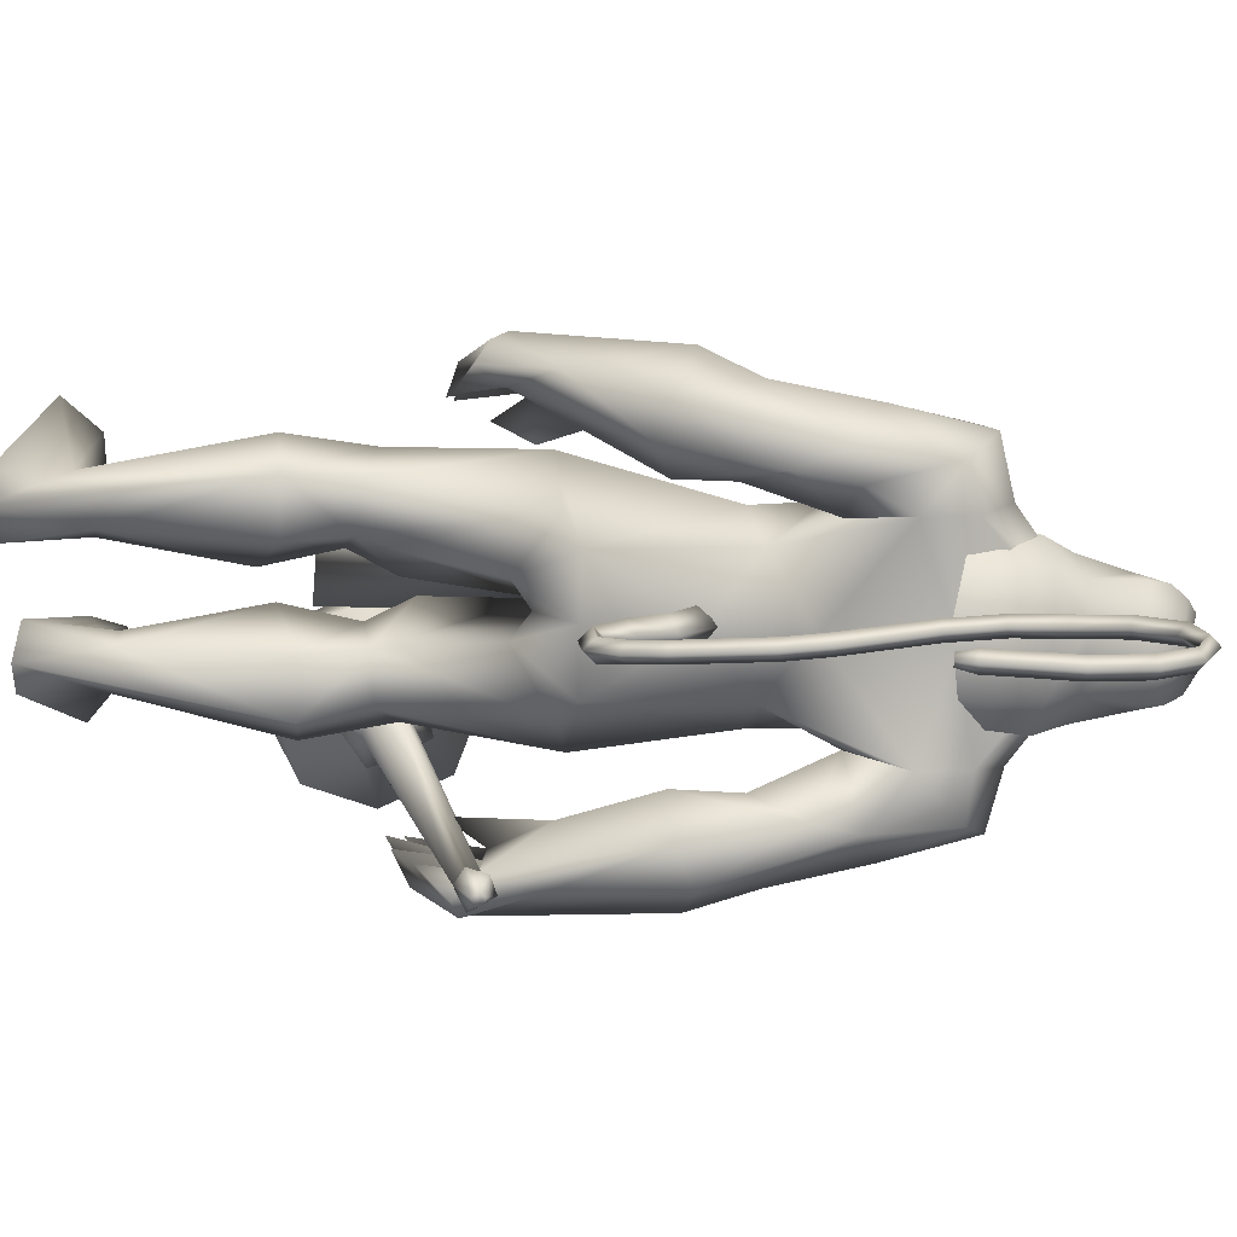
<metadata>
{"format":"obj","ext":"obj","renderer":"f3d","projection":"perspective","resolution":1024,"background":"white","views":[{"elev":12.7,"azim":-74.5,"up":"+Y"}]}
</metadata>
<code>
o body_mesh15-geometry.001
v -0.4087 -0.3522 0.3526
v 0.05088 -0.1293 1.203
v -0.2544 -0.2904 0.3255
v -0.4031 -0.3277 1.497
v -0.4597 -0.7308 1.511
v -0.0735 -0.3465 1.835
v -0.1222 -0.697 1.878
v 0.1989 -0.855 1.914
v -0.08508 -0.9356 1.374
v -0.5384 -0.4615 -0.2499
v 0.1291 -0.4143 0.9592
v 0.2058 -0.2514 1.701
v 0.4953 -0.3766 2.063
v 0.2684 -0.09012 2.01
v -0.5835 -0.5679 3.128
v -0.4249 -0.1653 2.801
v -0.8353 -0.3856 3.34
v -0.7527 0.03885 3.318
v -0.6079 0.03059 4.005
v -0.7868 0.4719 3.348
v -0.4099 0.4606 4.29
v -0.1773 0.6477 4.129
v -0.4602 -0.4274 4.257
v -0.2481 -0.6298 4.13
v -0.1424 -0.8732 3.059
v 0.4562 -0.7144 1.834
v 0.07705 -0.7213 0.87
v -0.2335 -0.6755 0.1754
v 0.0398 -0.5651 0.2747
v -0.4599 -0.6698 -0.2643
v 0.4448 -1.072 -0.2388
v 0.5777 -0.4147 -0.2539
v 0.8516 -0.7002 -0.2676
v 0.8609 -0.539 -0.1276
v 0.8259 -0.8337 -0.1192
v 0.1322 -0.3882 0.01284
v 0.156 -0.6092 3.423
v 0.3384 -0.324 3.241
v 0.01132 -0.001274 2.864
v 0.2597 -0.01747 3.011
v 0.4235 -0.02718 3.396
v 0.1949 -0.4272 4.281
v 0.4382 -0.02763 4.349
v -0.01607 -0.6542 4.516
v -0.6218 0.0312 4.64
v 0.0595 0.6453 4.517
v -0.02438 0.8569 4.92
v -0.7296 0.7325 5.203
v -0.5053 0.6668 4.74
v -0.7561 0.8956 4.908
v -0.6208 1.045 5.45
v -0.7685 1.127 4.883
v -0.2385 1.142 5.549
v -0.2094 0.7431 5.638
v -0.5709 0.7301 5.511
v -0.07526 0.1932 5.996
v -0.2053 0.008118 6.026
v -0.6159 0.05016 5.408
v -0.8033 -0.6529 5.218
v -0.1276 -0.8526 4.915
v 0.249 -0.6903 5.038
v 0.2407 0.3983 4.282
v 0.2234 0.5874 3.347
v 0.3557 0.2771 3.205
v -0.424 0.0204 2.948
v -0.4498 0.2084 2.821
v -0.5386 0.6257 3.159
v 0.335 0.6451 5.049
v 0.4589 -0.06323 5.166
v -0.004087 -0.8644 5.219
v 0.2134 -0.09811 5.459
v -0.1352 -1.137 5.338
v -0.002371 -0.3552 5.565
v -0.3179 -0.7206 5.635
v -0.1714 -0.2218 5.996
v -0.6407 -0.6651 5.52
v 0.08523 -0.3234 5.896
v 0.2747 -0.1228 5.703
v 0.2103 0.1501 5.892
v 0.3934 0.09902 5.798
v 0.2193 0.192 6.264
v 0.3125 0.1818 6.223
v -0.1331 0.09451 6.353
v 0.1286 0.2447 5.563
v 0.1027 0.8479 5.235
v -0.1559 0.8746 4.617
v -0.1376 1.126 4.591
v -0.7219 0.8784 4.214
v -0.3977 1 4.158
v -0.6576 0.8624 3.812
v -0.9274 0.9888 4.554
v -0.9473 1.117 3.788
v -0.9439 1.381 3.898
v -0.4971 1.583 3.922
v -0.5888 1.427 4.327
v -0.432 1.303 4.938
v -0.02845 1.141 5.372
v -0.361 1.271 4.216
v -0.2175 1.064 3.873
v -0.1734 1.348 3.907
v -0.4177 1.069 3.248
v -0.444 1.297 2.811
v -0.5223 1.426 3.147
v -0.1344 1.169 3.172
v -0.5013 1.43 2.639
v -0.391 1.558 2.703
v -0.2437 1.586 2.764
v -0.06912 1.473 3.077
v -0.3845 0.9673 2.964
v -0.1918 1.059 2.628
v -0.2091 1.241 2.899
v 0.07114 1.179 2.498
v -0.07639 1.559 2.742
v -0.1884 1.187 2.368
v -0.244 1.399 2.462
v 0.09607 1.424 2.635
v -0.0993 1.393 2.483
v -0.03568 1.141 2.361
v -0.3815 1.232 2.458
v -0.1285 -0.2206 6.336
v 0.2688 -0.3682 5.789
v 0.4348 -0.1563 5.668
v 0.5785 -0.07733 5.798
v 0.5014 -0.3092 5.8
v 0.4389 -0.4025 6.134
v 0.06141 -0.3673 6.188
v 0.4753 -0.243 6.011
v 0.5552 -0.07624 5.931
v 0.5603 0.04012 6.133
v 0.576 0.03258 6.354
v 0.6045 -0.2055 6.353
v 0.4601 -0.3988 6.358
v 0.5818 -0.206 6.128
v 0.6171 -0.2136 5.945
v 0.0876 -0.3621 6.267
v -0.6487 -0.6021 4.783
v -0.3678 -0.8456 4.595
v -0.6892 -0.9764 5.487
v -0.9649 -0.9836 4.98
v -1.158 -0.8782 4.715
v -1.024 -0.7786 4.337
v -0.3977 -1.098 4.565
v -0.9344 -1.341 4.412
v -0.7252 -1.209 4.242
v -1.002 -1.499 3.974
v -1.388 -1.248 4.138
v -1.414 -0.9806 4.037
v -1.114 -0.7624 3.921
v -0.6211 -1.245 4.974
v -0.3188 -1.117 5.535
v -0.7458 -0.9351 4.191
v -0.7125 -1.014 3.8
v -0.6919 -1.302 3.819
v -1.376 -1.331 3.287
v -1.153 -0.9778 3.287
v -0.9074 -1.143 3.105
v -0.9357 -1.365 3.18
v -1.317 -1.518 2.827
v -1.474 -1.482 2.84
v -1.593 -1.347 2.83
v -1.455 -1.215 2.946
v -1.26 -1.209 2.911
v -1.095 -1.19 2.884
v -1.053 -1.447 2.625
v -1.184 -1.509 2.733
v -1.448 -1.337 2.552
v -1.43 -1.129 2.434
v -1.027 -1.046 2.595
v -1.15 -1.138 2.413
v -1.296 -1.095 2.354
v -1.31 -1.34 2.501
v -1.56 -1.16 2.605
v -0.2547 0.3594 1.819
v -0.2555 0.712 1.868
v -0.06904 0.8921 2.969
v 0.3241 0.6598 1.784
v 0.3504 0.3214 2.004
v 0.08759 0.06118 1.972
v 0.00722 0.2319 1.667
v -0.6015 0.3751 1.494
v -0.1884 0.1297 1.181
v -0.6726 0.4053 0.394
v -0.5327 0.3285 0.3155
v -0.6555 0.2832 -0.2596
v -0.8167 0.5331 -0.2537
v -0.7065 0.7283 -0.2646
v 0.2969 0.3605 -0.2546
v 0.2374 1.029 -0.2393
v 0.6007 0.6142 -0.2684
v 0.5899 0.7496 -0.1199
v -0.4786 0.7089 0.1737
v -0.6112 0.7817 1.511
v -0.2252 0.9452 1.355
v 0.07899 0.8333 1.866
v -0.08706 0.4044 0.9489
v -0.1151 0.7178 0.8534
v -0.2167 0.569 0.2685
v -0.1474 0.3833 0.0122
v 0.5922 0.4528 -0.1284
v -0.3605 -0.2328 -0.2592
v 0.4233 0.02235 3.766
v 0.3875 -0.1315 3.743
v 0.5687 0.1853 1.369
v 0.4927 -0.2447 1.264
v 0.3062 0.07137 3.766
v 0.3411 0.3025 1.369
f 1 2 3
f 4 2 1
f 4 5 6
f 6 5 7
f 5 8 7
f 5 9 8
f 4 1 5
f 5 1 10
f 2 11 3
f 12 11 2
f 12 13 11
f 12 14 13
f 6 14 12
f 15 6 7
f 15 16 6
f 16 15 17
f 17 15 25
f 15 7 25
f 7 8 25
f 9 26 8
f 9 27 26
f 28 27 9
f 28 29 27
f 30 31 28
f 32 31 30
f 32 33 31
f 32 34 33
f 34 29 35
f 36 29 34
f 28 35 29
f 35 28 31
f 31 33 35
f 34 35 33
f 3 29 36
f 11 29 3
f 27 29 11
f 26 27 11
f 26 11 13
f 25 8 26
f 25 26 37
f 38 37 26
f 40 38 39
f 41 38 40
f 37 38 41
f 24 42 44
f 23 24 44
f 45 19 23
f 45 21 19
f 21 47 46
f 48 47 21
f 48 49 47
f 48 50 49
f 51 50 48
f 51 52 50
f 53 51 54
f 51 55 54
f 55 51 48
f 55 57 56
f 57 55 58
f 55 48 58
f 58 48 45
f 48 21 45
f 59 45 23
f 23 44 60
f 60 44 61
f 61 44 42
f 61 42 43
f 43 41 62
f 43 42 41
f 63 41 64
f 41 40 64
f 64 40 39
f 65 66 39
f 66 65 18
f 18 65 16
f 65 39 16
f 39 38 13
f 38 26 13
f 39 13 14
f 6 39 14
f 16 39 6
f 18 16 17
f 20 175 67
f 21 46 22
f 22 46 62
f 68 62 46
f 68 43 62
f 69 43 68
f 69 61 43
f 60 61 70
f 69 70 61
f 71 70 69
f 71 72 70
f 73 72 71
f 73 74 72
f 75 74 73
f 75 76 74
f 76 58 59
f 57 58 76
f 57 76 75
f 75 73 77
f 77 73 71
f 77 71 78
f 79 78 71
f 79 80 78
f 81 82 79
f 56 81 79
f 83 81 56
f 83 56 57
f 56 79 84
f 79 71 84
f 84 71 97
f 71 85 97
f 71 69 85
f 85 69 68
f 47 85 68
f 86 85 47
f 85 86 87
f 88 89 86
f 88 90 89
f 91 90 88
f 92 90 91
f 91 93 92
f 93 52 95
f 52 93 91
f 91 88 49
f 88 86 49
f 49 86 47
f 91 49 50
f 50 52 91
f 52 96 95
f 52 51 96
f 51 53 96
f 96 53 97
f 97 53 54
f 97 54 84
f 56 84 54
f 54 55 56
f 85 87 97
f 96 97 87
f 95 96 87
f 87 86 89
f 87 89 98
f 98 89 99
f 90 99 89
f 94 98 100
f 95 98 94
f 95 87 98
f 93 95 94
f 98 99 100
f 90 101 99
f 92 101 90
f 92 102 101
f 92 103 102
f 93 103 92
f 93 94 103
f 100 99 104
f 101 104 99
f 102 103 105
f 103 106 105
f 103 107 106
f 103 94 107
f 94 108 107
f 94 100 108
f 100 104 108
f 109 110 104
f 111 110 109
f 104 110 111
f 108 104 111
f 108 111 112
f 111 113 112
f 102 111 101
f 106 111 102
f 111 106 114
f 106 115 114
f 106 107 115
f 107 108 113
f 113 108 116
f 108 112 116
f 113 116 112
f 107 113 117
f 113 118 117
f 111 118 113
f 111 107 118
f 111 114 107
f 107 114 115
f 107 117 118
f 102 119 106
f 102 105 119
f 106 119 105
f 101 111 109
f 101 109 104
f 47 68 46
f 83 57 75
f 83 75 120
f 120 75 126
f 75 77 126
f 78 121 77
f 78 122 121
f 123 122 80
f 123 124 122
f 121 124 125
f 124 121 122
f 77 121 125
f 77 125 126
f 125 124 127
f 127 124 128
f 128 124 123
f 128 123 80
f 80 122 78
f 80 129 128
f 79 129 80
f 79 82 129
f 82 130 129
f 130 131 129
f 132 125 131
f 126 125 132
f 133 125 127
f 131 125 133
f 131 133 129
f 127 134 133
f 128 134 127
f 128 133 134
f 129 133 128
f 120 126 135
f 58 45 59
f 59 23 60
f 59 60 136
f 136 60 137
f 137 60 70
f 74 150 72
f 74 138 150
f 76 138 74
f 76 59 138
f 138 59 139
f 59 136 139
f 140 139 136
f 203 206 201
f 140 136 141
f 141 136 137
f 143 144 142
f 143 145 144
f 146 145 143
f 140 147 146
f 147 140 148
f 140 141 148
f 139 140 146
f 146 143 139
f 139 143 149
f 143 142 149
f 149 142 72
f 70 72 142
f 149 72 150
f 139 149 138
f 138 149 150
f 70 142 137
f 141 137 151
f 142 151 137
f 142 144 151
f 144 152 151
f 144 153 152
f 145 153 144
f 148 151 152
f 141 151 148
f 146 154 145
f 146 147 154
f 147 148 155
f 148 152 155
f 155 152 156
f 153 156 152
f 153 157 156
f 145 157 153
f 145 158 157
f 154 158 145
f 154 159 158
f 160 159 154
f 161 162 159
f 161 155 162
f 147 155 161
f 147 161 154
f 161 160 154
f 157 163 156
f 157 164 163
f 158 164 157
f 158 165 164
f 159 166 158
f 159 167 166
f 162 167 159
f 162 158 167
f 155 163 162
f 163 168 156
f 155 168 163
f 155 156 168
f 163 165 162
f 163 169 165
f 164 169 163
f 169 164 165
f 162 165 170
f 165 171 170
f 158 171 165
f 158 170 171
f 162 170 158
f 158 166 167
f 172 159 160
f 161 159 172
f 161 172 160
f 66 173 39
f 67 173 66
f 67 174 173
f 67 175 174
f 64 176 63
f 64 177 176
f 39 177 64
f 39 178 177
f 173 178 39
f 173 179 178
f 180 179 173
f 180 181 179
f 182 181 180
f 182 183 181
f 182 184 183
f 185 184 182
f 186 184 185
f 186 187 184
f 188 187 186
f 188 189 187
f 188 191 190
f 186 191 188
f 186 185 191
f 192 185 182
f 185 192 191
f 192 193 191
f 180 192 182
f 192 194 193
f 192 174 194
f 192 173 174
f 192 180 173
f 174 175 194
f 175 176 194
f 175 63 176
f 179 177 178
f 195 177 179
f 176 177 195
f 193 194 176
f 193 176 196
f 176 195 196
f 195 183 197
f 183 198 197
f 183 184 198
f 184 187 198
f 198 187 199
f 187 189 199
f 190 197 199
f 191 197 190
f 191 196 197
f 191 193 196
f 196 195 197
f 197 198 199
f 188 190 189
f 199 189 190
f 181 183 195
f 179 181 195
f 67 66 20
f 18 20 66
f 36 34 32
f 200 36 32
f 3 36 200
f 1 3 200
f 10 1 200
f 200 30 10
f 200 32 30
f 30 28 10
f 10 28 5
f 5 28 9
f 4 6 12
f 4 12 2
f 202 203 201
f 202 204 203
f 202 205 206
f 202 206 204
f 204 206 203
f 201 205 202
f 206 205 201
f 19 18 17
f 19 20 18
f 21 20 19
f 20 21 22
f 23 19 17
f 17 24 23
f 17 25 24
f 42 37 41
f 24 37 42
f 24 25 37
f 62 41 63
f 20 22 175
f 22 63 175
f 22 62 63
o Cylinder_Cylinder.001
v 1.098 -0.9472 1.565
v -2.082 -1.09 3.01
v 1.02 -0.9946 1.411
v -1.956 -1.189 3.061
v 1.001 -1.193 1.38
v 1.108 -1.268 1.589
v -1.938 -1.063 3.125
v 1.15 -1.113 1.666
v -2.078 -0.9859 3.079
v -2.073 -1.244 3.081
v -1.993 -1.159 3.23
v -2.194 -1.072 3.19
v -2.207 -1.084 3.164
v -2.213 -1.113 3.153
v -2.207 -1.142 3.164
v -2.194 -1.154 3.19
v -2.181 -1.142 3.215
v -2.175 -1.113 3.226
v -2.069 -1.02 3.211
v 1.076 -0.8066 1.382
v 0.9866 -1.113 1.201
v 1.076 -1.42 1.382
v 1.283 -1.244 1.763
v 1.236 -0.8867 1.688
v 1.242 -0.8787 1.43
v 1.141 -0.9988 1.238
v 1.164 -1.28 1.283
v 1.292 -1.331 1.534
v 1.336 -1.009 1.627
v 1.182 -1.113 0.7417
v 1.523 -1.813 1.287
v 1.857 -1.101 1.915
v 1.328 -0.6023 0.8123
v 1.326 -1.627 0.8299
v 1.794 -1.624 1.722
v 1.779 -0.5991 1.713
v 1.523 -0.4133 1.287
v 1.37 -1.113 0.5388
v 1.835 -0.664 0.6223
v 1.718 -1.107 0.4524
v 1.823 -1.564 0.6153
v 2.011 -1.773 1.037
v 2.244 -1.563 1.422
v 2.314 -1.119 1.617
v 2.243 -0.6627 1.436
v 2.011 -0.454 1.037
v 2.237 -0.8881 0.8404
v 2.167 -1.113 0.703
v 2.237 -1.338 0.8404
v 2.381 -1.113 1.121
v 2.414 -0.7681 1.014
v 2.183 -0.95 0.5477
v 2.265 -1.458 0.723
v 2.509 -1.277 1.183
v 2.47 -0.9374 0.872
v 2.363 -1.044 0.6697
v 2.406 -1.289 0.753
v 2.516 -1.172 0.9729
v 2.464 -0.8774 0.6679
v 2.404 -1.113 0.5503
v 2.473 -1.351 0.6772
v 2.634 -1.228 0.9915
v 2.602 -0.9336 0.9364
v 2.727 -1.118 0.6684
v 2.63 -1.167 0.6603
v 2.685 -1.113 0.7833
f 210 212 213
f 209 211 208
f 211 212 210
f 222 216 217
f 207 230 226
f 214 207 213
f 213 215 225
f 215 218 225
f 213 225 217
f 210 213 217
f 210 217 216
f 210 216 208
f 225 218 224
f 220 208 221
f 215 208 220
f 226 230 235
f 215 219 218
f 207 214 230
f 211 209 227
f 228 227 232
f 209 207 226
f 229 228 234
f 243 242 251
f 227 226 232
f 226 231 232
f 243 235 242
f 232 236 233
f 231 243 232
f 238 234 241
f 237 233 240
f 236 232 239
f 242 238 251
f 213 207 208
f 236 244 240
f 238 241 249
f 249 241 237
f 237 240 247
f 240 244 246
f 244 239 246
f 245 239 243
f 252 251 256
f 256 249 248
f 253 256 257
f 251 250 256
f 255 247 246
f 246 245 253
f 256 255 259
f 245 252 253
f 256 260 257
f 255 254 259
f 257 260 261
f 254 253 258
f 253 257 258
f 264 260 259
f 259 258 263
f 262 258 257
f 265 269 270
f 261 264 268
f 264 263 267
f 267 263 262
f 272 268 271
f 266 265 270
f 267 266 271
f 272 271 270
f 208 211 210
f 213 208 215
f 217 225 224
f 223 217 224
f 221 216 222
f 214 212 229
f 229 212 228
f 212 211 228
f 228 211 227
f 243 231 235
f 230 229 235
f 235 229 234
f 234 228 233
f 238 235 234
f 237 234 233
f 235 238 242
f 234 237 241
f 233 236 240
f 232 243 239
f 244 236 239
f 250 249 256
f 248 247 255
f 265 261 269
f 266 262 265
f 262 261 265
f 269 268 272
f 212 214 213
f 223 222 217
f 223 221 222
f 224 218 223
f 223 218 221
f 218 219 221
f 219 220 221
f 208 216 221
f 219 215 220
f 231 226 235
f 214 229 230
f 209 226 227
f 233 228 232
f 252 243 251
f 238 250 251
f 207 209 208
f 250 238 249
f 248 249 237
f 248 237 247
f 247 240 246
f 239 245 246
f 252 245 243
f 253 252 256
f 255 256 248
f 254 255 246
f 254 246 253
f 260 256 259
f 254 258 259
f 260 264 261
f 263 264 259
f 258 262 263
f 261 262 257
f 269 272 270
f 269 261 268
f 268 264 267
f 266 267 262
f 268 267 271
f 271 266 270
o tail_mesh15-geometry
v -0.551 0.03491 3.895
v -1.016 0.06618 3.6
v -0.5612 0.1528 3.968
v -1.05 0.1623 3.675
v -0.6051 0.03614 4.072
v -1.098 0.06719 3.751
v -0.5841 -0.08174 3.972
v -1.061 -0.02894 3.673
v -1.336 0.08732 3.478
v -1.315 0.1686 3.558
v -1.302 0.08817 3.638
v -1.324 0.006913 3.56
v -1.742 0.1228 3.819
v -1.67 0.1894 3.844
v -1.608 0.1234 3.872
v -1.673 0.05679 3.851
v -1.707 0.1529 4.35
v -1.635 0.2195 4.342
v -1.566 0.1536 4.341
v -1.634 0.08693 4.349
v -1.554 0.1871 4.922
v -1.49 0.2537 4.891
v -1.426 0.1878 4.867
v -1.487 0.1211 4.897
v -1.216 0.2205 5.434
v -1.163 0.2871 5.407
v -1.101 0.2212 5.385
v -1.16 0.1545 5.413
v -1.094 0.2557 6.062
v -1.037 0.3223 6.071
v -0.9717 0.2564 6.083
v -1.037 0.1897 6.078
v -1.206 0.2867 6.631
v -1.189 0.3533 6.687
v -1.173 0.2874 6.748
v -1.194 0.2207 6.69
v -1.854 0.3214 6.753
v -1.888 0.3881 6.799
v -1.928 0.3221 6.847
v -1.894 0.2554 6.796
v -2.295 0.3544 6.31
v -2.35 0.4211 6.32
v -2.413 0.3551 6.327
v -2.353 0.2884 6.314
v -2.395 0.382 5.802
v -2.46 0.4487 5.815
v -2.526 0.3827 5.82
v -2.461 0.316 5.807
v -2.449 0.3887 5.691
v -2.488 0.4281 5.699
v -2.527 0.3891 5.702
v -2.489 0.3497 5.694
v -1.092 0.2381 5.742
v -1.028 0.1721 5.752
v -0.9626 0.2388 5.754
v -1.028 0.3047 5.745
v -1.538 0.304 6.768
v -1.528 0.2381 6.823
v -1.512 0.3047 6.883
v -1.521 0.3707 6.821
v -1.085 0.2712 6.381
v -1.034 0.2052 6.39
v -0.9739 0.2719 6.399
v -1.033 0.3378 6.382
v -1.659 0.17 4.653
v -1.589 0.104 4.649
v -1.524 0.1707 4.639
v -1.591 0.2366 4.642
v -1.745 0.1378 4.085
v -1.678 0.07186 4.087
v -1.612 0.1385 4.08
v -1.678 0.2045 4.079
v -1.397 0.2038 5.177
v -1.328 0.1378 5.149
v -1.27 0.2045 5.118
v -1.332 0.2704 5.143
v -2.133 0.3379 6.568
v -2.173 0.2719 6.612
v -2.213 0.3386 6.661
v -2.168 0.4046 6.616
v -2.341 0.3682 6.049
v -2.403 0.3022 6.05
v -2.468 0.3689 6.063
v -2.401 0.4349 6.057
v -1.627 0.105 3.588
v -1.607 0.03185 3.661
v -1.581 0.1058 3.727
v -1.6 0.179 3.658
v -0.7921 0.05054 3.77
v -0.859 0.1575 3.859
v -0.9313 0.05166 3.936
v -0.869 -0.05534 3.852
f 361 274 362
f 362 276 363
f 274 280 281
f 364 280 274
f 363 278 280
f 273 275 279
f 357 358 288
f 280 278 284
f 278 276 282
f 276 274 281
f 341 342 292
f 358 359 287
f 359 360 287
f 360 357 286
f 337 338 296
f 342 343 291
f 343 344 291
f 344 341 290
f 345 346 300
f 338 339 295
f 339 340 295
f 340 337 294
f 325 326 304
f 346 347 299
f 347 348 299
f 348 345 298
f 333 334 308
f 326 327 303
f 327 328 303
f 328 325 302
f 329 330 312
f 334 335 307
f 335 336 307
f 336 333 306
f 349 350 316
f 330 331 311
f 331 332 311
f 332 329 310
f 353 354 320
f 350 351 315
f 351 352 315
f 352 349 314
f 317 320 324
f 354 355 319
f 355 356 319
f 356 353 318
f 322 321 323
f 320 319 323
f 319 318 323
f 318 317 322
f 297 300 326
f 300 299 327
f 299 298 327
f 298 297 328
f 305 308 330
f 308 307 331
f 307 306 331
f 306 305 332
f 301 304 334
f 304 303 335
f 303 302 335
f 302 301 336
f 289 292 338
f 292 291 339
f 291 290 339
f 290 289 340
f 285 288 342
f 288 287 343
f 287 286 343
f 286 285 344
f 293 296 346
f 296 295 347
f 295 294 347
f 294 293 348
f 309 312 350
f 312 311 351
f 311 310 351
f 310 309 352
f 313 316 354
f 316 315 355
f 315 314 355
f 314 313 356
f 281 284 358
f 284 283 359
f 283 282 359
f 282 281 360
f 273 361 362
f 275 362 363
f 279 364 273
f 277 363 279
f 274 276 362
f 276 278 363
f 280 284 281
f 361 364 274
f 364 363 280
f 275 277 279
f 285 357 288
f 278 283 284
f 283 278 282
f 282 276 281
f 289 341 292
f 288 358 287
f 360 286 287
f 357 285 286
f 293 337 296
f 292 342 291
f 344 290 291
f 341 289 290
f 297 345 300
f 296 338 295
f 340 294 295
f 337 293 294
f 301 325 304
f 300 346 299
f 348 298 299
f 345 297 298
f 305 333 308
f 304 326 303
f 328 302 303
f 325 301 302
f 309 329 312
f 308 334 307
f 336 306 307
f 333 305 306
f 313 349 316
f 312 330 311
f 332 310 311
f 329 309 310
f 317 353 320
f 316 350 315
f 352 314 315
f 349 313 314
f 321 317 324
f 320 354 319
f 356 318 319
f 353 317 318
f 321 324 323
f 324 320 323
f 318 322 323
f 317 321 322
f 325 297 326
f 326 300 327
f 298 328 327
f 297 325 328
f 329 305 330
f 330 308 331
f 306 332 331
f 305 329 332
f 333 301 334
f 334 304 335
f 302 336 335
f 301 333 336
f 337 289 338
f 338 292 339
f 290 340 339
f 289 337 340
f 341 285 342
f 342 288 343
f 286 344 343
f 285 341 344
f 345 293 346
f 346 296 347
f 294 348 347
f 293 345 348
f 349 309 350
f 350 312 351
f 310 352 351
f 309 349 352
f 353 313 354
f 354 316 355
f 314 356 355
f 313 353 356
f 357 281 358
f 358 284 359
f 282 360 359
f 281 357 360
f 275 273 362
f 277 275 363
f 364 361 273
f 363 364 279
o hair_mesh18-geometry
v -0.1186 -0.3667 6.361
v -0.00588 -0.4438 6.266
v 0.033 -0.3986 6.467
v -0.3425 -0.2911 6.042
v -0.1032 -0.5163 5.937
v -0.4016 -0.5142 5.79
v -0.6156 -0.2611 5.893
v -0.637 -0.4379 5.57
v -0.7647 -0.2512 5.636
v -0.8145 -0.2315 5.448
v -0.922 0.1974 5.422
v -0.7967 0.2403 5.684
v -0.559 0.5082 5.63
v -0.4254 0.4435 5.887
v -0.3548 0.604 5.562
v -0.1136 0.5529 5.78
v -0.1744 0.3345 6.035
v -0.3655 0.124 6.091
v -0.6153 0.1171 5.926
v -0.2169 -0.03104 6.393
v 0.05923 0.2947 6.354
v -0.02811 -0.09121 6.553
v 0.207 0.2487 6.46
v 0.3334 0.1461 6.541
v 0.3566 0.05539 6.59
v 0.3529 -0.07213 6.565
v 0.278 -0.2577 6.618
v 0.1926 -0.3778 6.546
v 0.1506 -0.4431 6.365
v 0.1728 -0.4627 6.112
v 0.2846 -0.4614 6.298
v 0.4008 -0.5477 6.153
v 0.223 -0.5521 5.996
v 0.06036 -0.4244 5.673
v 0.1504 -0.4951 5.64
v 0.09302 -0.5459 5.336
v 0.1827 -0.42 5.627
v 0.3168 -0.3938 5.887
v 0.4516 -0.4163 6.082
v 0.5315 -0.4186 6.214
v 0.517 -0.5146 6.283
v 0.4584 -0.3907 6.369
v 0.3181 -0.4233 6.459
v 0.4264 -0.2819 6.519
v 0.612 -0.1322 6.386
v 0.5037 0.008401 6.495
v 0.4639 0.1505 6.455
v 0.3305 0.2262 6.358
v 0.4552 0.1735 6.291
v 0.5706 0.02692 6.364
v 0.6548 -0.03946 6.418
v 0.621 -0.2117 6.306
v 0.5774 -0.3272 6.421
v 0.6249 -0.3695 6.332
v 0.7039 -0.07556 6.329
v 0.647 0.01114 6.21
v 0.6846 0.1088 6.277
v 0.5983 0.1869 6.145
v 0.5681 0.06583 6.067
v 0.4468 0.09013 5.882
v 0.4289 0.214 5.988
v 0.358 0.2266 6.105
v 0.1948 0.3029 6.258
v 0.1451 0.4074 5.927
v 0.2659 0.1993 5.827
v 0.3919 0.2533 5.786
v 0.3693 0.1243 5.775
v 0.3451 0.2012 5.53
v -0.6126 0.5138 5.442
f 365 366 367
f 368 366 365
f 368 369 366
f 368 370 369
f 371 370 368
f 371 372 370
f 373 372 371
f 374 372 373
f 373 375 374
f 376 375 373
f 376 377 375
f 378 377 376
f 377 378 379
f 378 380 379
f 378 381 380
f 378 382 381
f 382 378 383
f 383 378 376
f 383 376 371
f 371 376 373
f 382 383 371
f 382 371 368
f 384 382 368
f 384 381 382
f 384 385 381
f 386 385 384
f 385 386 387
f 387 386 388
f 388 386 389
f 389 386 390
f 390 386 391
f 386 392 391
f 386 367 392
f 386 365 367
f 386 384 365
f 384 368 365
f 367 393 392
f 367 366 393
f 366 394 393
f 369 394 366
f 393 394 395
f 394 396 395
f 394 397 396
f 398 397 394
f 398 399 397
f 398 400 399
f 399 400 401
f 402 399 401
f 397 399 402
f 396 397 402
f 396 402 403
f 404 396 403
f 405 396 404
f 395 396 405
f 406 395 405
f 395 406 407
f 408 407 406
f 408 391 407
f 390 391 408
f 409 390 408
f 410 390 409
f 389 390 410
f 411 389 410
f 411 388 389
f 388 411 412
f 412 411 413
f 411 414 413
f 411 410 414
f 410 415 414
f 410 409 415
f 415 409 416
f 417 416 409
f 417 418 416
f 417 405 418
f 417 406 405
f 408 406 417
f 409 408 417
f 418 405 404
f 418 404 416
f 415 416 419
f 419 416 420
f 419 420 421
f 421 420 422
f 420 423 422
f 422 423 424
f 425 422 424
f 426 422 425
f 426 413 422
f 412 413 426
f 427 412 426
f 387 412 427
f 387 388 412
f 385 387 427
f 381 385 427
f 381 427 428
f 428 427 426
f 381 428 380
f 413 421 422
f 413 414 421
f 414 415 421
f 415 419 421
f 429 426 425
f 429 425 430
f 425 424 430
f 424 431 430
f 430 431 432
f 429 430 432
f 391 392 407
f 392 393 407
f 393 395 407
f 433 377 379
f 377 433 375

</code>
